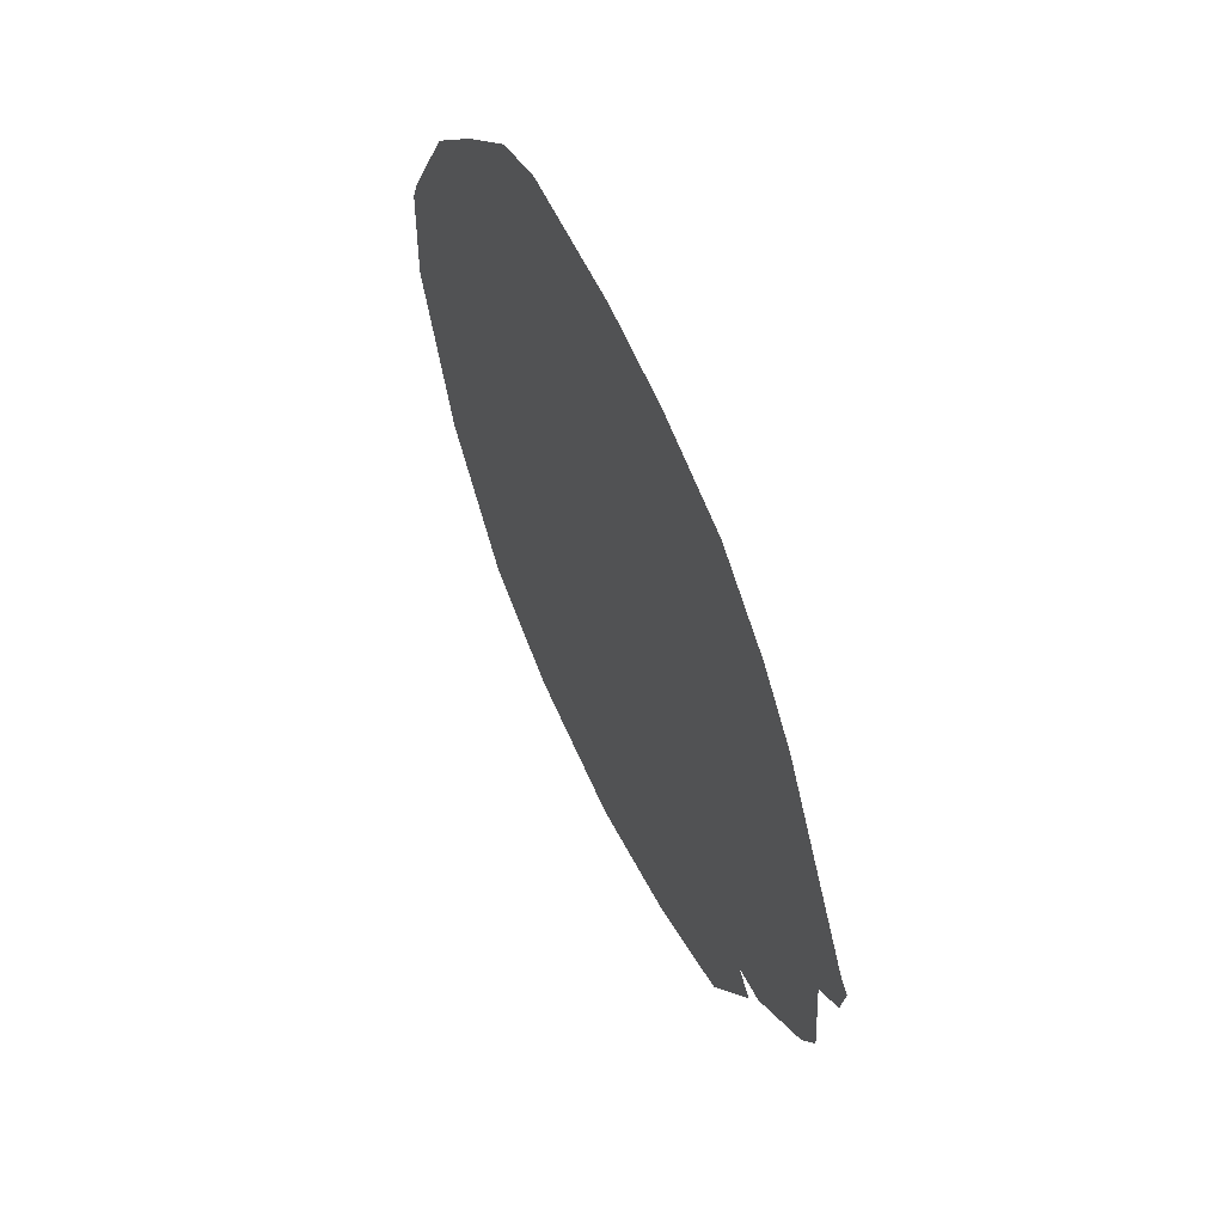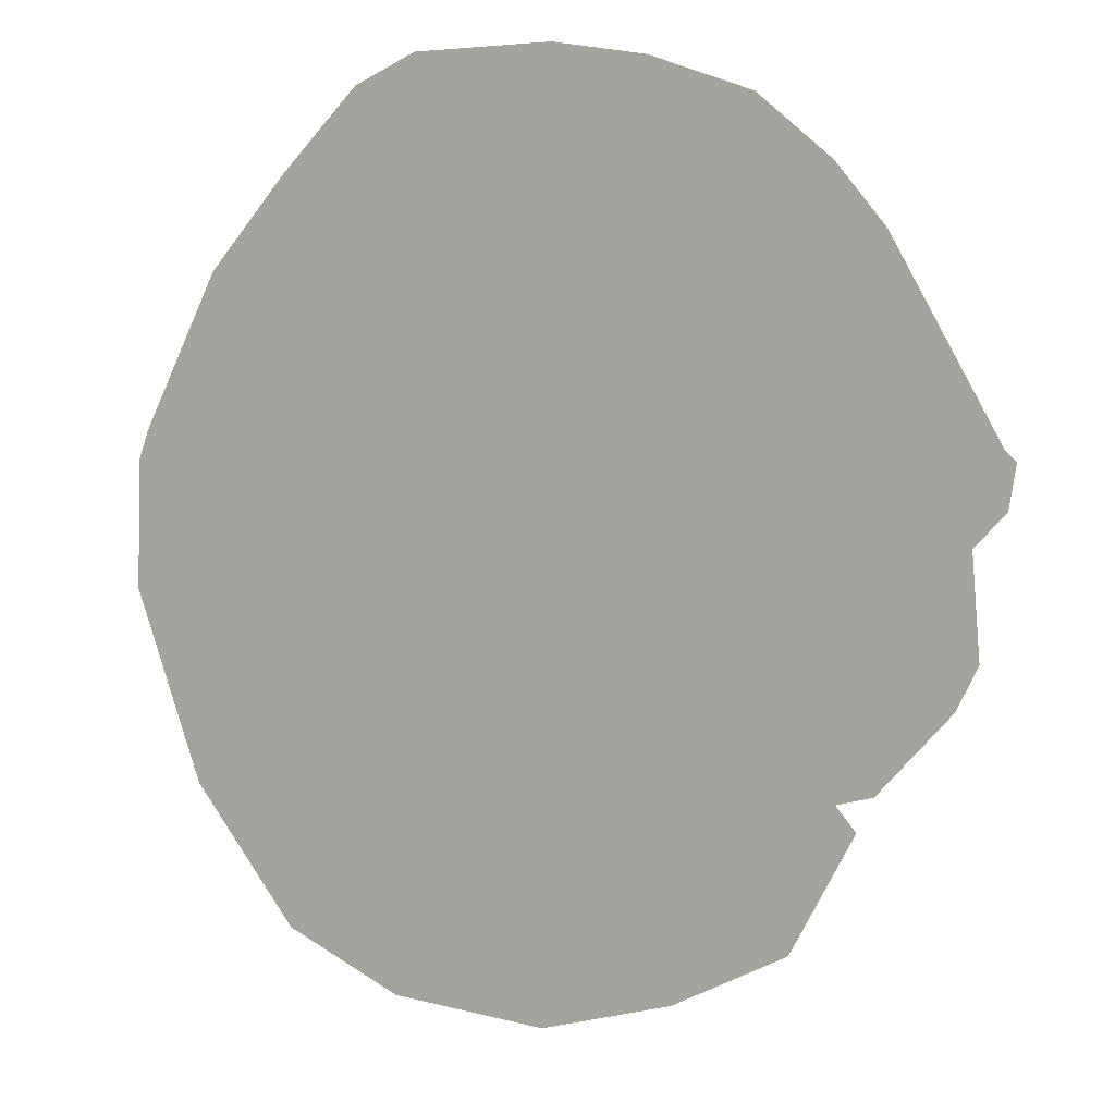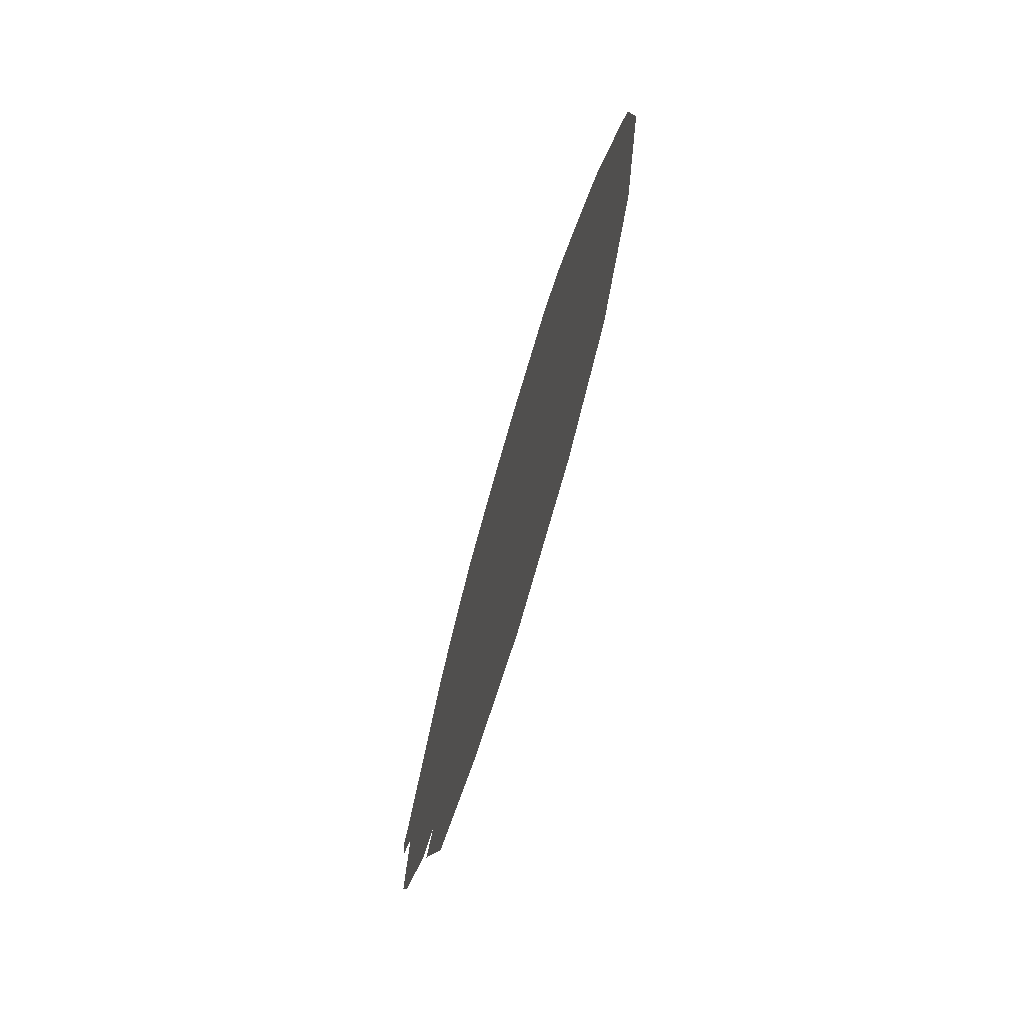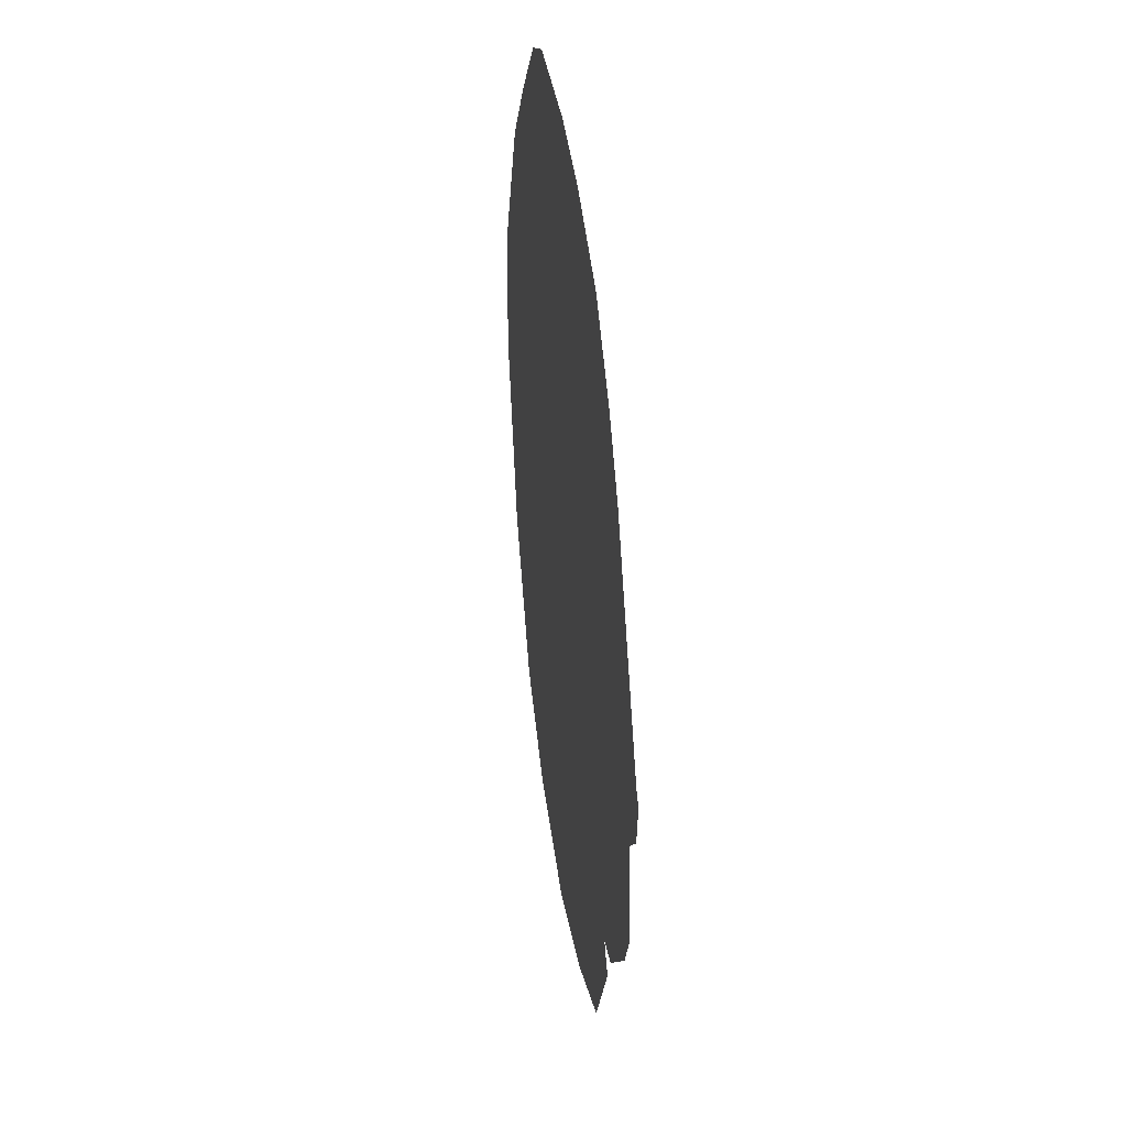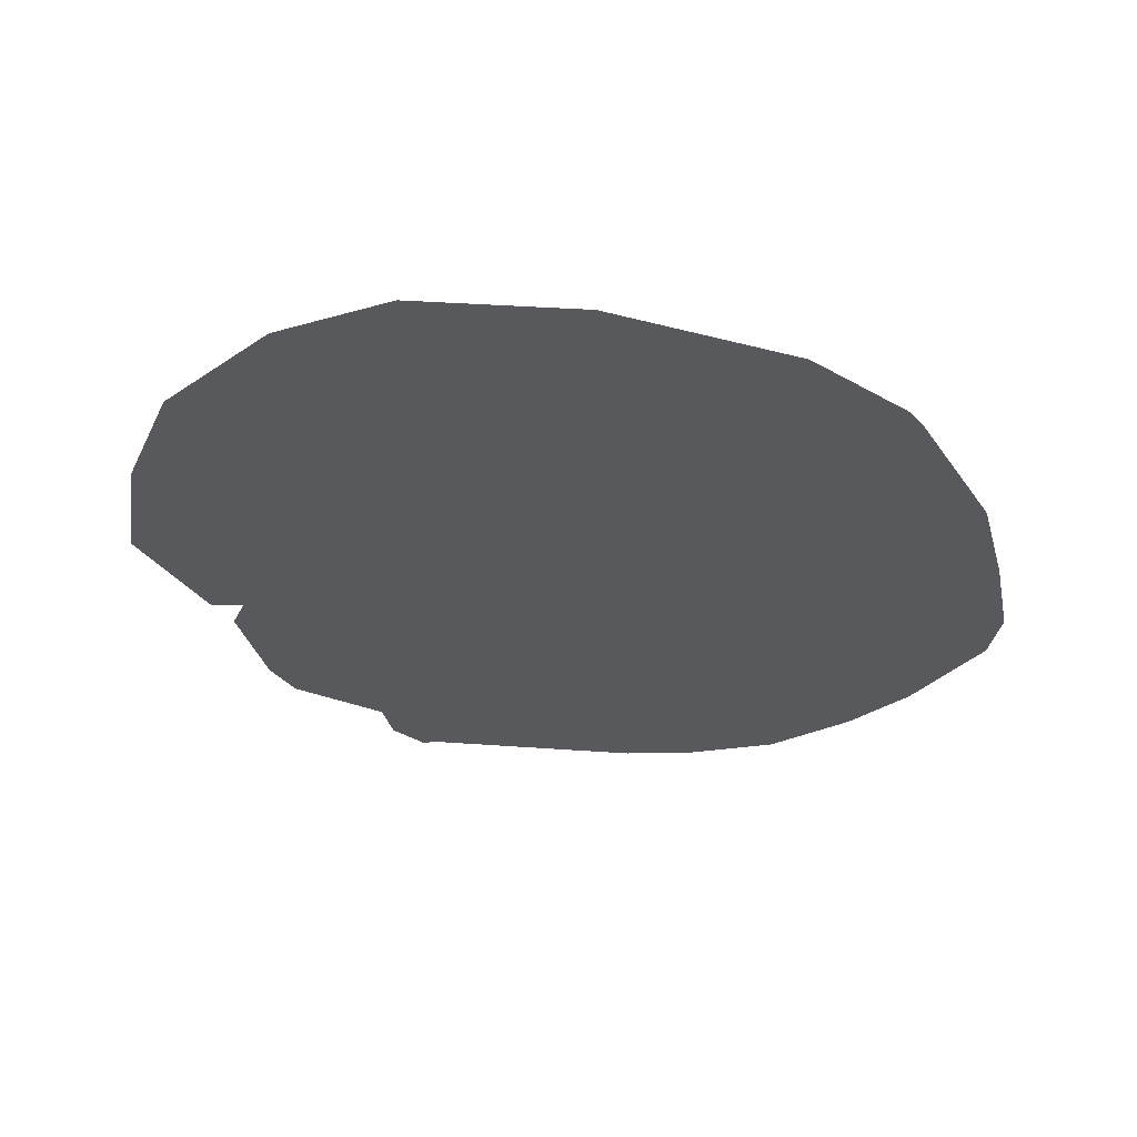
<metadata>
{"format":"obj","ext":"obj","renderer":"f3d","projection":"perspective","resolution":1024,"background":"white","views":[{"elev":63.3,"azim":-115.1,"up":"+Y"},{"elev":13.2,"azim":-166.6,"up":"+Y"},{"elev":-76.0,"azim":73.6,"up":"+Y"},{"elev":41.2,"azim":-98.0,"up":"+Y"},{"elev":-30.2,"azim":52.6,"up":"+Z"}]}
</metadata>
<code>
g TigerMouth1_mesh
v 0.2462 -0.309 0
v 0.2428 -0.234 0
v 0.2372 -0.2172 0
v -0.1558 -0.408 0
v 0.2132 -0.423 0
v 0.1952 -0.126 0
v 0.0962 -0.543 0
v 0.1592 -0.507 0
v 0.0092 -0.555 0
v -0.0658 -0.534 0
v -0.1318 -0.498 0
v -0.1678 -0.423 0
v -0.2248 -0.2608 0
v -0.2188 -0.351 0
v -0.1768 -0.402 0
v -0.2308 -0.324 0
v -0.1752 -0.093 0
v 0.1532 -0.072 0
v -0.2394 -0.2066 0
v -0.2426 -0.24 0
v -0.2462 -0.213 0
v -0.0478 -0.006 0
v -0.1468 -0.0586 0
v -0.1048 -0.024 0
v 0.0032 0 0
v 0.1112 -0.024 0
v 0.0782 -0.006 0
g TigerMouth1_mesh_0
f 3 2 1
f 1 4 3
f 1 5 4
f 3 4 6
f 4 5 7
f 8 7 5
f 7 9 4
f 4 9 10
f 4 10 11
f 12 4 11
f 4 13 6
f 4 14 13
f 4 15 14
f 16 13 14
f 17 6 13
f 17 18 6
f 19 17 13
f 20 19 13
f 21 19 20
f 17 22 18
f 22 17 23
f 24 22 23
f 25 18 22
f 18 25 26
f 27 26 25

</code>
